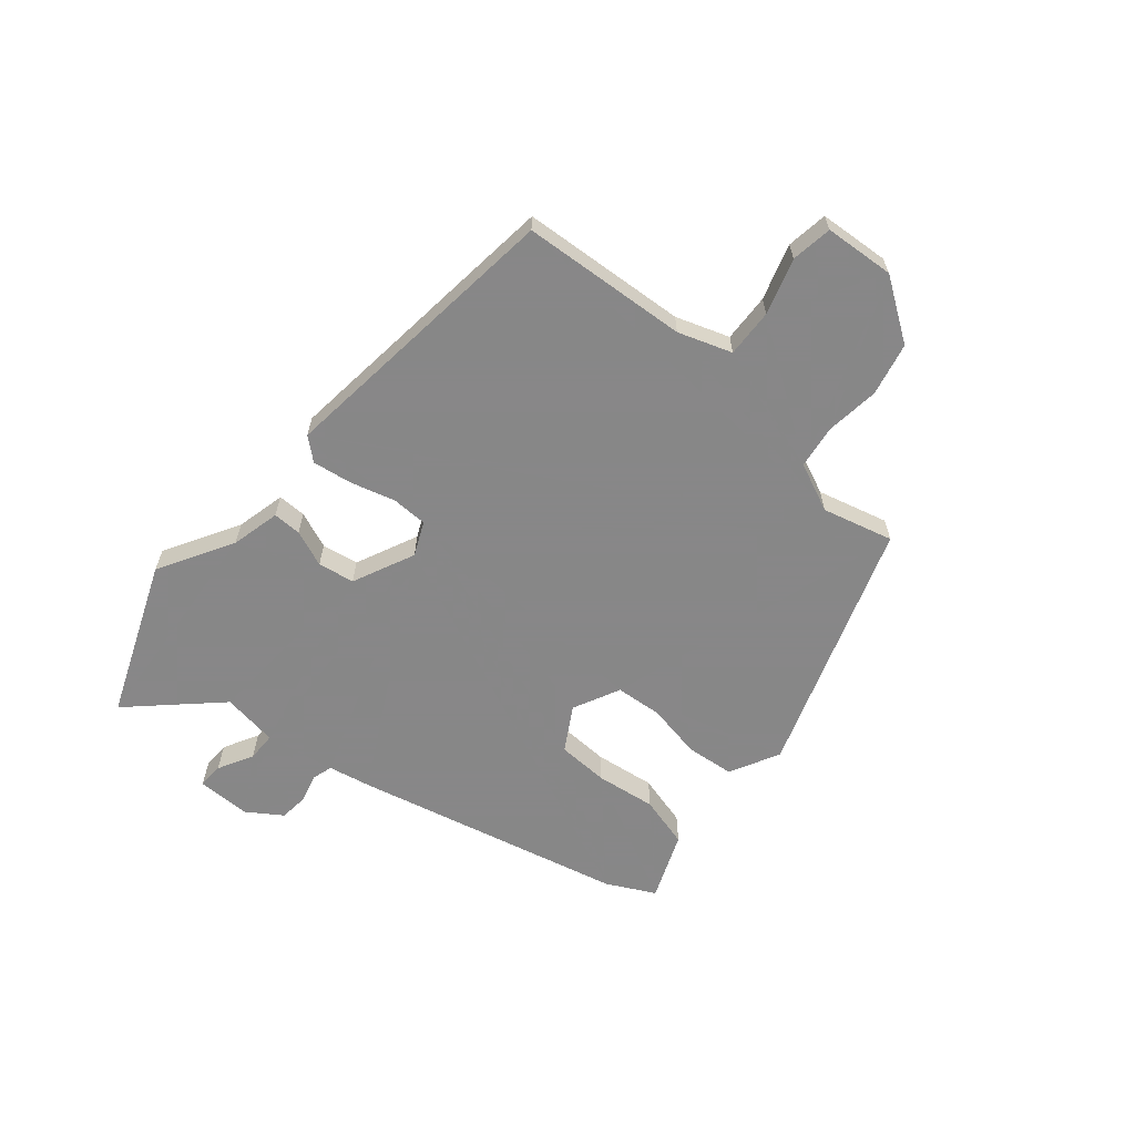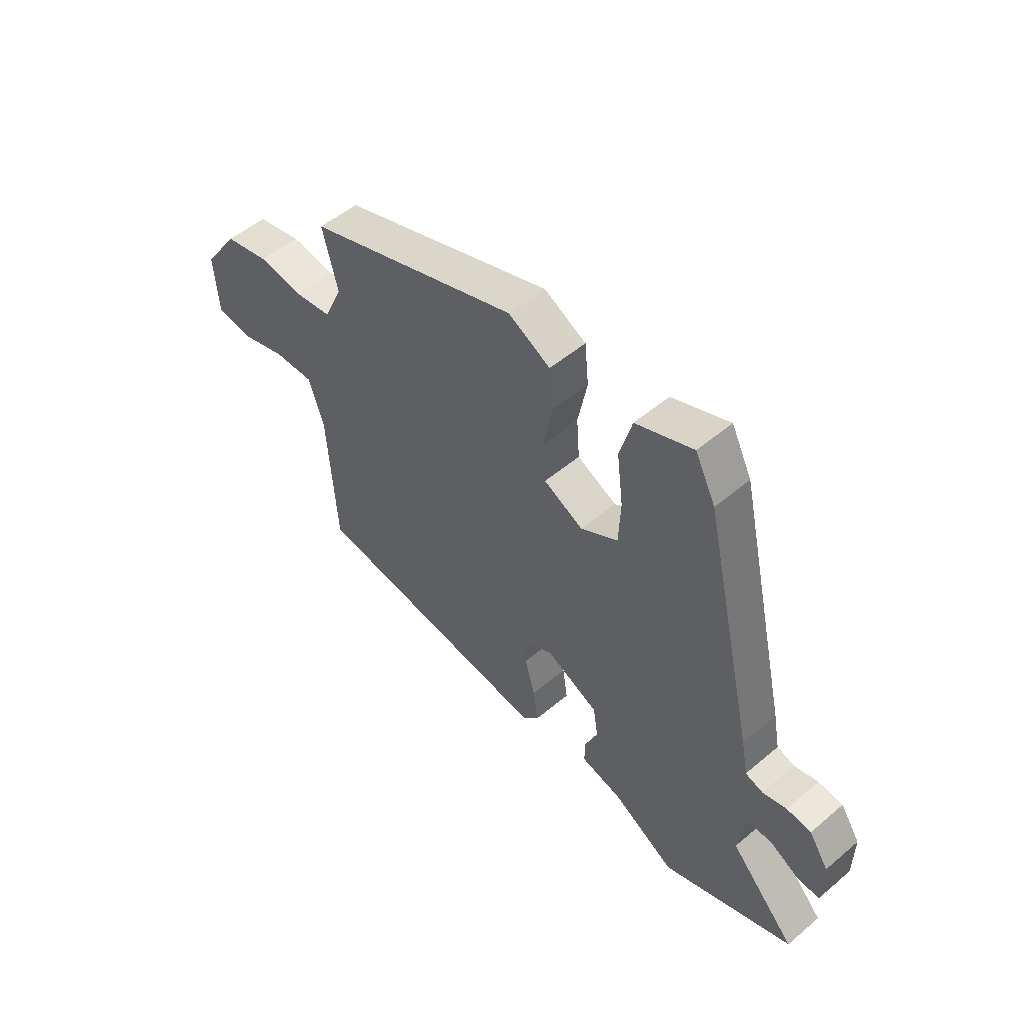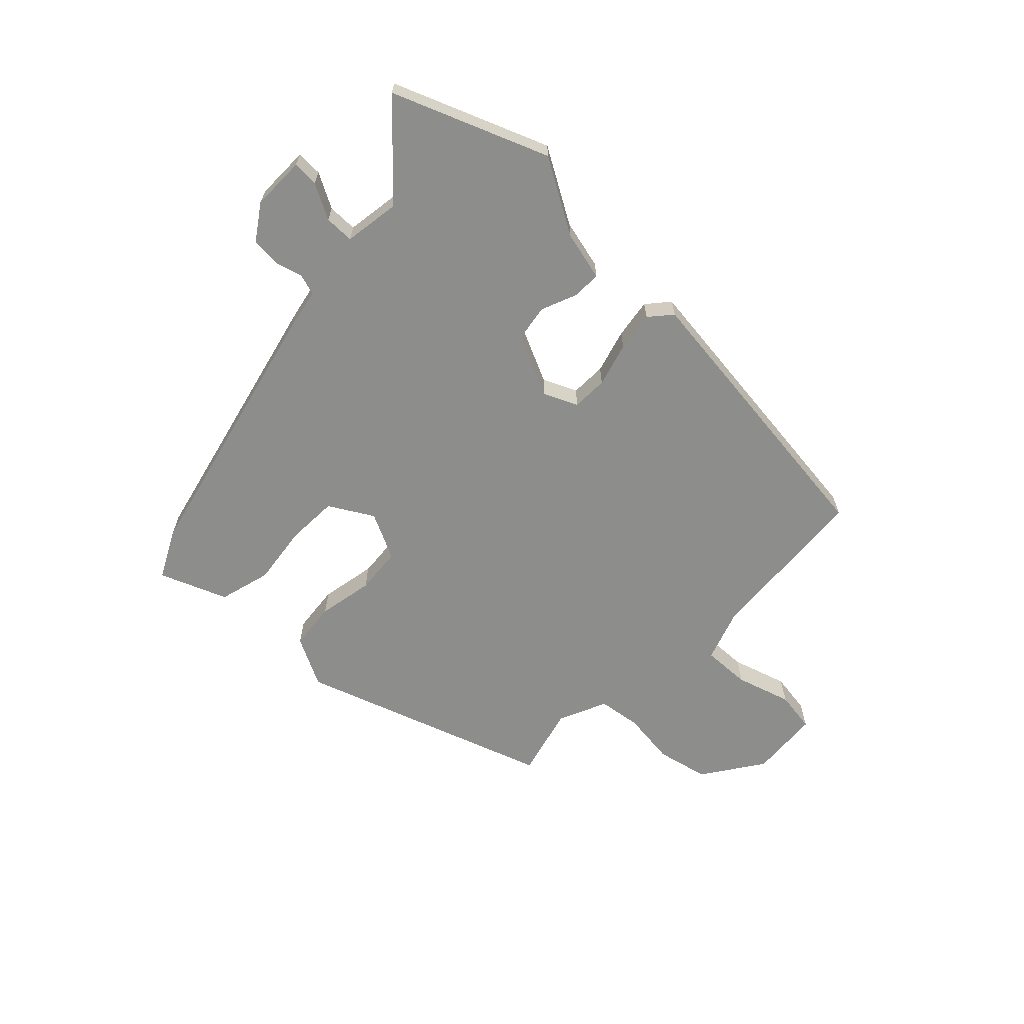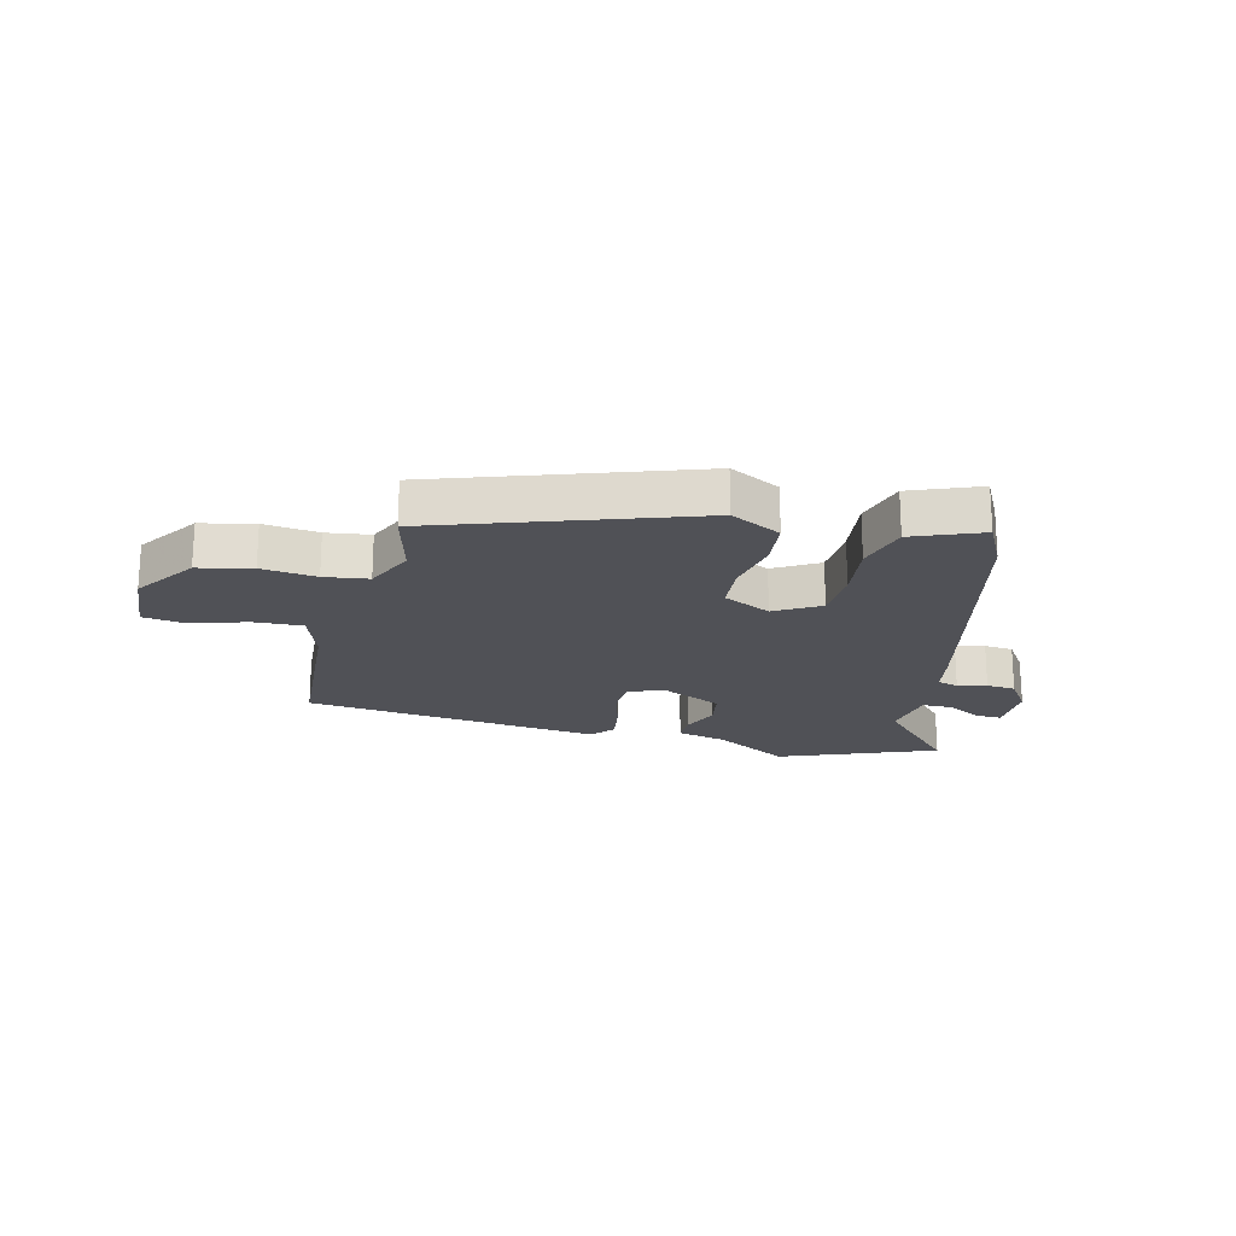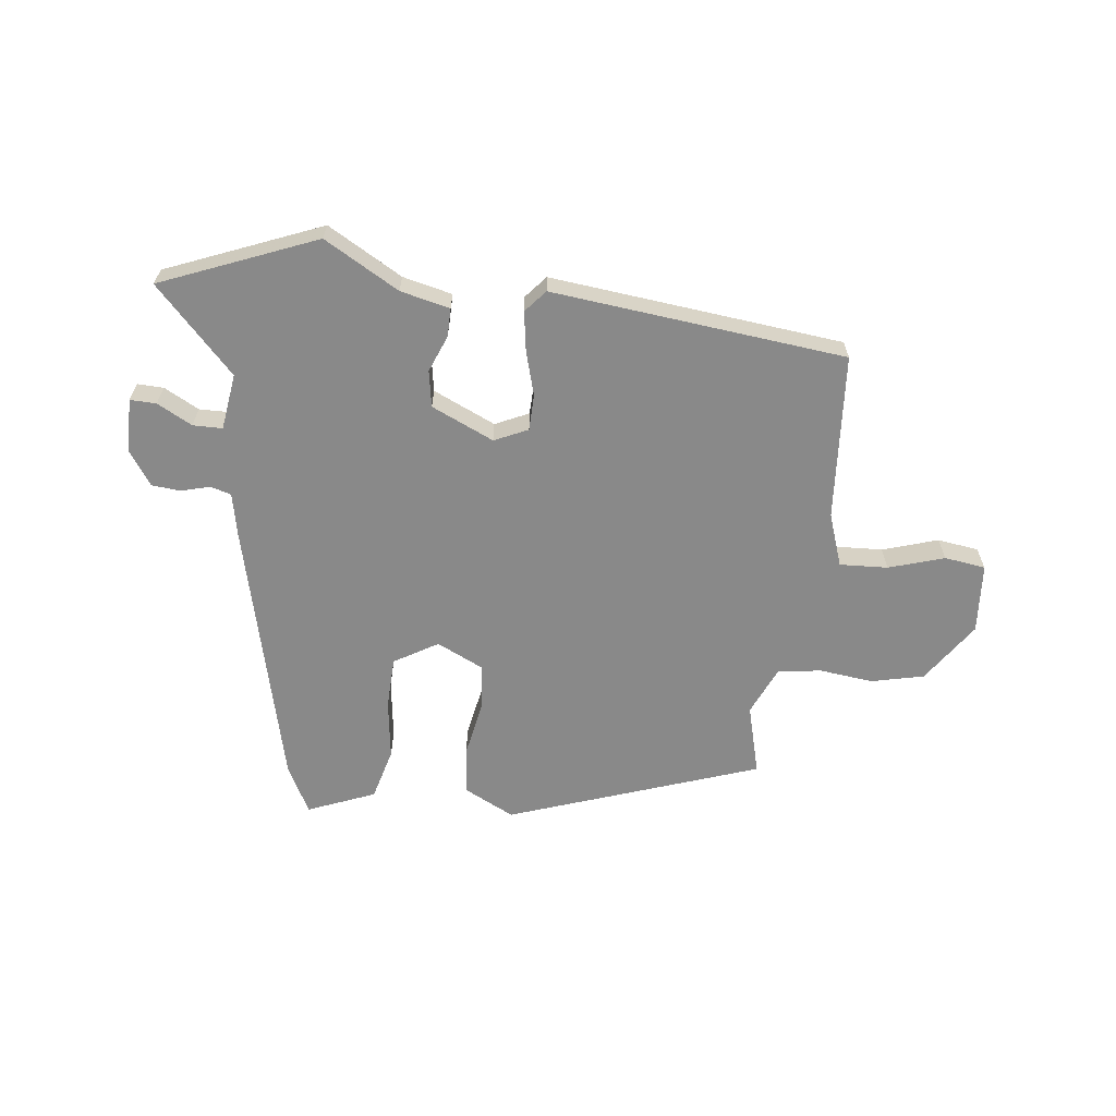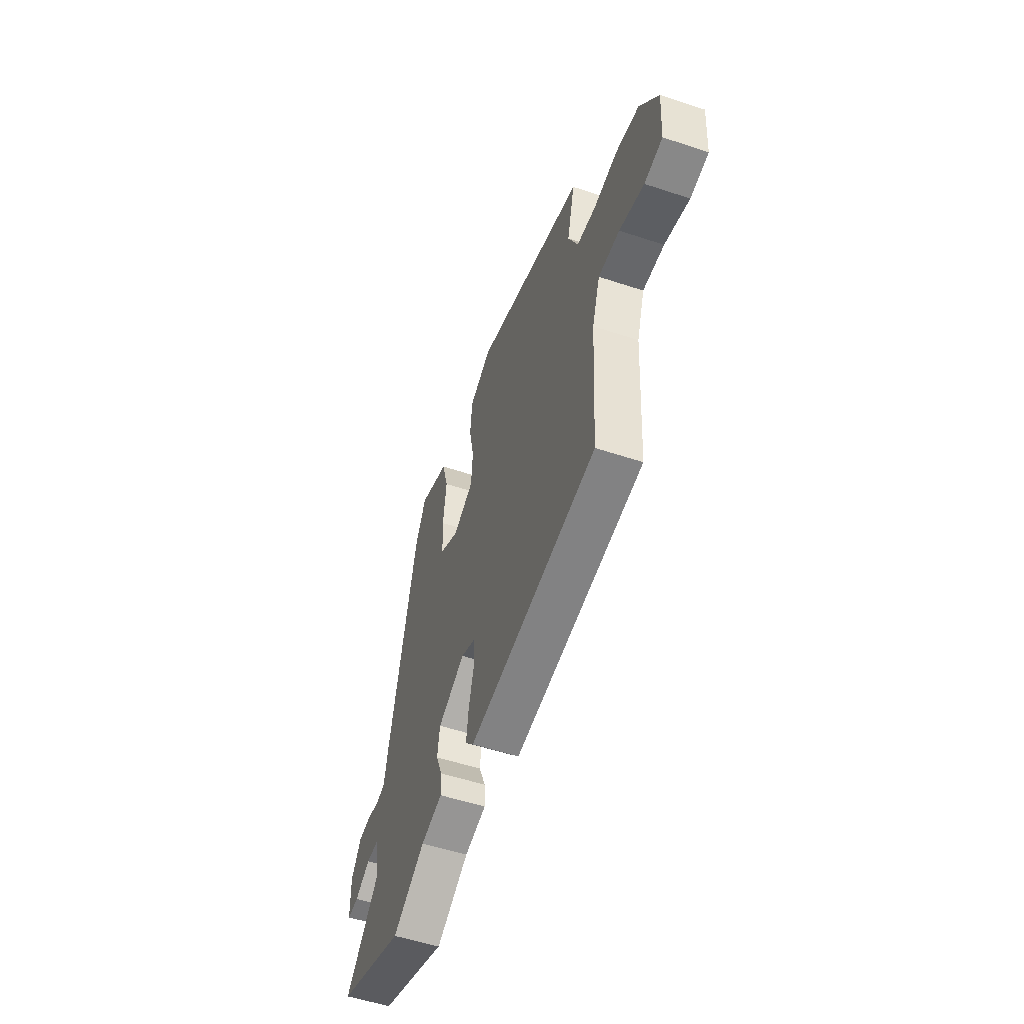
<metadata>
{"format":"obj","ext":"obj","renderer":"f3d","projection":"perspective","resolution":1024,"background":"white","views":[{"elev":-62.6,"azim":-129.8,"up":"+Y"},{"elev":52.1,"azim":47.7,"up":"+Z"},{"elev":-64.5,"azim":136.3,"up":"+Y"},{"elev":-20.4,"azim":-13.7,"up":"+Y"},{"elev":-63.2,"azim":173.9,"up":"+Y"},{"elev":-54.1,"azim":-109.4,"up":"+Z"}]}
</metadata>
<code>
v -0.485 0.07 0.361
v -0.05 0.07 0.508
v 0.036 0.07 0.463
v 0.044 0.07 0.38
v 0.025 0.07 0.284
v 0.031 0.07 0.203
v 0.112 0.07 0.163
v 0.188 0.07 0.207
v 0.192 0.07 0.296
v 0.179 0.07 0.4
v 0.204 0.07 0.49
v 0.321 0.07 0.536
v 0.363 0.07 0.453
v 0.471 0.07 -0.016
v 0.485 0.07 -0.089
v 0.521 0.07 -0.1
v 0.57 0.07 -0.087
v 0.62 0.07 -0.092
v 0.66 0.07 -0.152
v 0.659 0.07 -0.245
v 0.614 0.07 -0.243
v 0.554 0.07 -0.21
v 0.503 0.07 -0.21
v 0.488 0.07 -0.307
v 0.623 0.07 -0.452
v 0.355 0.07 -0.557
v 0.227 0.07 -0.482
v 0.142 0.07 -0.461
v 0.143 0.07 -0.412
v 0.169 0.07 -0.349
v 0.159 0.07 -0.286
v 0.052 0.07 -0.236
v -0.006 0.07 -0.262
v -0.008 0.07 -0.324
v 0.013 0.07 -0.4
v 0.023 0.07 -0.469
v -0.01 0.07 -0.507
v -0.516 0.07 -0.446
v -0.534 0.07 -0.159
v -0.565 0.07 -0.067
v -0.648 0.07 -0.07
v -0.744 0.07 -0.099
v -0.815 0.07 -0.088
v -0.823 0.07 0.033
v -0.751 0.07 0.137
v -0.66 0.07 0.157
v -0.567 0.07 0.145
v -0.492 0.07 0.155
v -0.454 0.07 0.239
v -0.485 0 0.361
v -0.05 0 0.508
v 0.036 0 0.463
v 0.044 0 0.38
v 0.025 0 0.284
v 0.031 0 0.203
v 0.112 0 0.163
v 0.188 0 0.207
v 0.192 0 0.296
v 0.179 0 0.4
v 0.204 0 0.49
v 0.321 0 0.536
v 0.363 0 0.453
v 0.471 0 -0.016
v 0.485 0 -0.089
v 0.521 0 -0.1
v 0.57 0 -0.087
v 0.62 0 -0.092
v 0.66 0 -0.152
v 0.659 0 -0.245
v 0.614 0 -0.243
v 0.554 0 -0.21
v 0.503 0 -0.21
v 0.488 0 -0.307
v 0.623 0 -0.452
v 0.355 0 -0.557
v 0.227 0 -0.482
v 0.142 0 -0.461
v 0.143 0 -0.412
v 0.169 0 -0.349
v 0.159 0 -0.286
v 0.052 0 -0.236
v -0.006 0 -0.262
v -0.008 0 -0.324
v 0.013 0 -0.4
v 0.023 0 -0.469
v -0.01 0 -0.507
v -0.516 0 -0.446
v -0.534 0 -0.159
v -0.565 0 -0.067
v -0.648 0 -0.07
v -0.744 0 -0.099
v -0.815 0 -0.088
v -0.823 0 0.033
v -0.751 0 0.137
v -0.66 0 0.157
v -0.567 0 0.145
v -0.492 0 0.155
v -0.454 0 0.239
f 44 45 46 47
f 44 47 48
f 41 42 43 44
f 40 41 44 48
f 39 40 48 49
f 37 38 39 49
f 34 35 36 37
f 27 28 29 30
f 27 30 31
f 24 25 26 27
f 23 24 27 31
f 19 20 21 22
f 19 22 23
f 16 17 18 19
f 15 16 19 23
f 9 10 11 12
f 8 9 12 13
f 2 3 4 5
f 2 5 6
f 1 2 6
f 34 37 49 1
f 15 23 31 32
f 13 14 15 32
f 8 13 32 33
f 7 8 33
f 6 7 33
f 1 6 33
f 1 33 34
f 96 95 94 93
f 97 96 93
f 93 92 91 90
f 97 93 90 89
f 98 97 89 88
f 98 88 87 86
f 86 85 84 83
f 79 78 77 76
f 80 79 76
f 76 75 74 73
f 80 76 73 72
f 71 70 69 68
f 72 71 68
f 68 67 66 65
f 72 68 65 64
f 61 60 59 58
f 62 61 58 57
f 54 53 52 51
f 55 54 51
f 55 51 50
f 50 98 86 83
f 81 80 72 64
f 81 64 63 62
f 82 81 62 57
f 82 57 56
f 82 56 55
f 82 55 50
f 83 82 50
f 1 50 51 2
f 2 51 52 3
f 3 52 53 4
f 4 53 54 5
f 5 54 55 6
f 6 55 56 7
f 7 56 57 8
f 8 57 58 9
f 9 58 59 10
f 10 59 60 11
f 11 60 61 12
f 12 61 62 13
f 13 62 63 14
f 14 63 64 15
f 15 64 65 16
f 16 65 66 17
f 17 66 67 18
f 18 67 68 19
f 19 68 69 20
f 20 69 70 21
f 21 70 71 22
f 22 71 72 23
f 23 72 73 24
f 24 73 74 25
f 25 74 75 26
f 26 75 76 27
f 27 76 77 28
f 28 77 78 29
f 29 78 79 30
f 30 79 80 31
f 31 80 81 32
f 32 81 82 33
f 33 82 83 34
f 34 83 84 35
f 35 84 85 36
f 36 85 86 37
f 37 86 87 38
f 38 87 88 39
f 39 88 89 40
f 40 89 90 41
f 41 90 91 42
f 42 91 92 43
f 43 92 93 44
f 44 93 94 45
f 45 94 95 46
f 46 95 96 47
f 47 96 97 48
f 48 97 98 49
f 49 98 50 1

</code>
